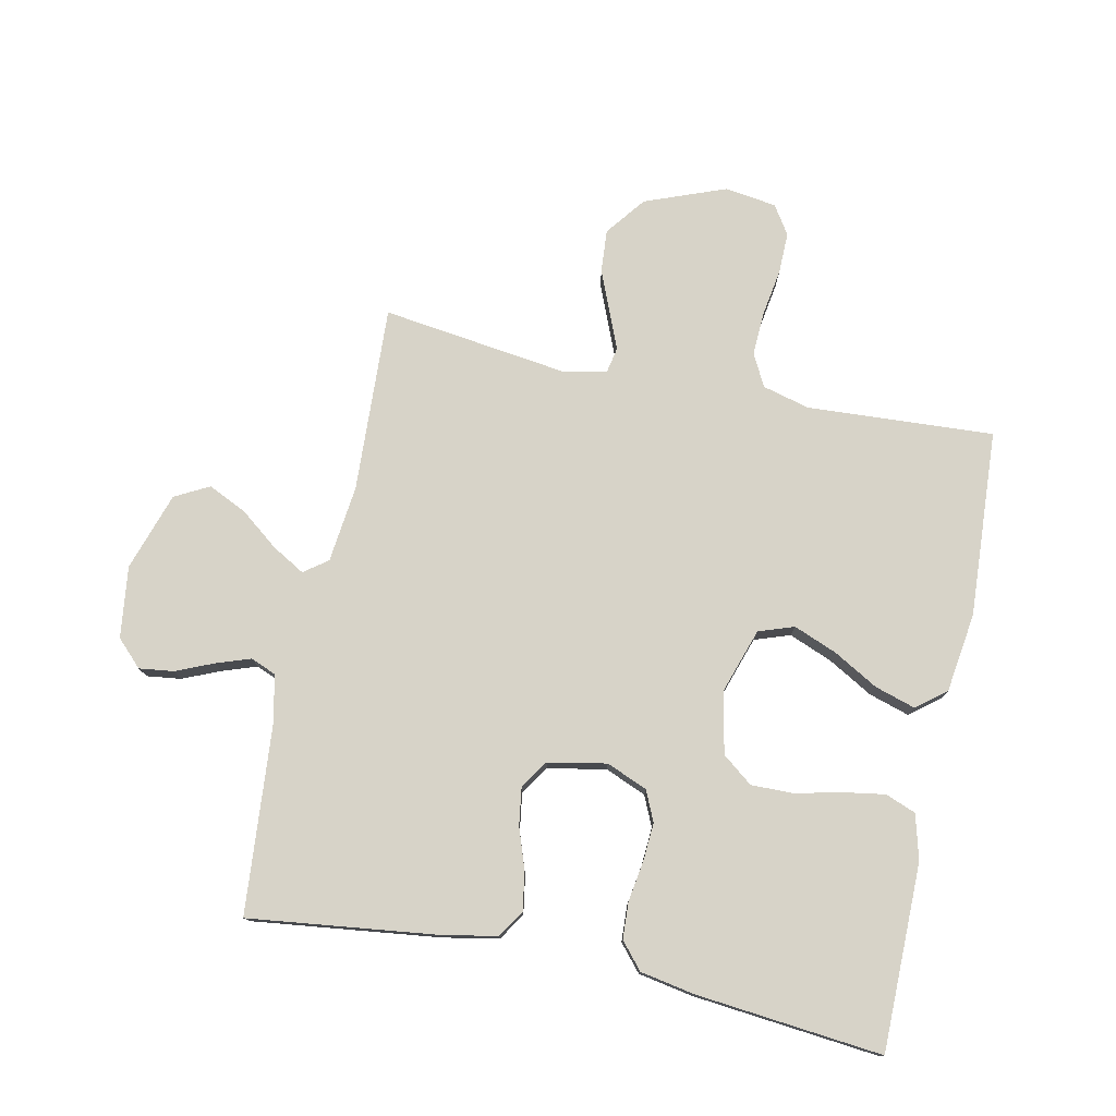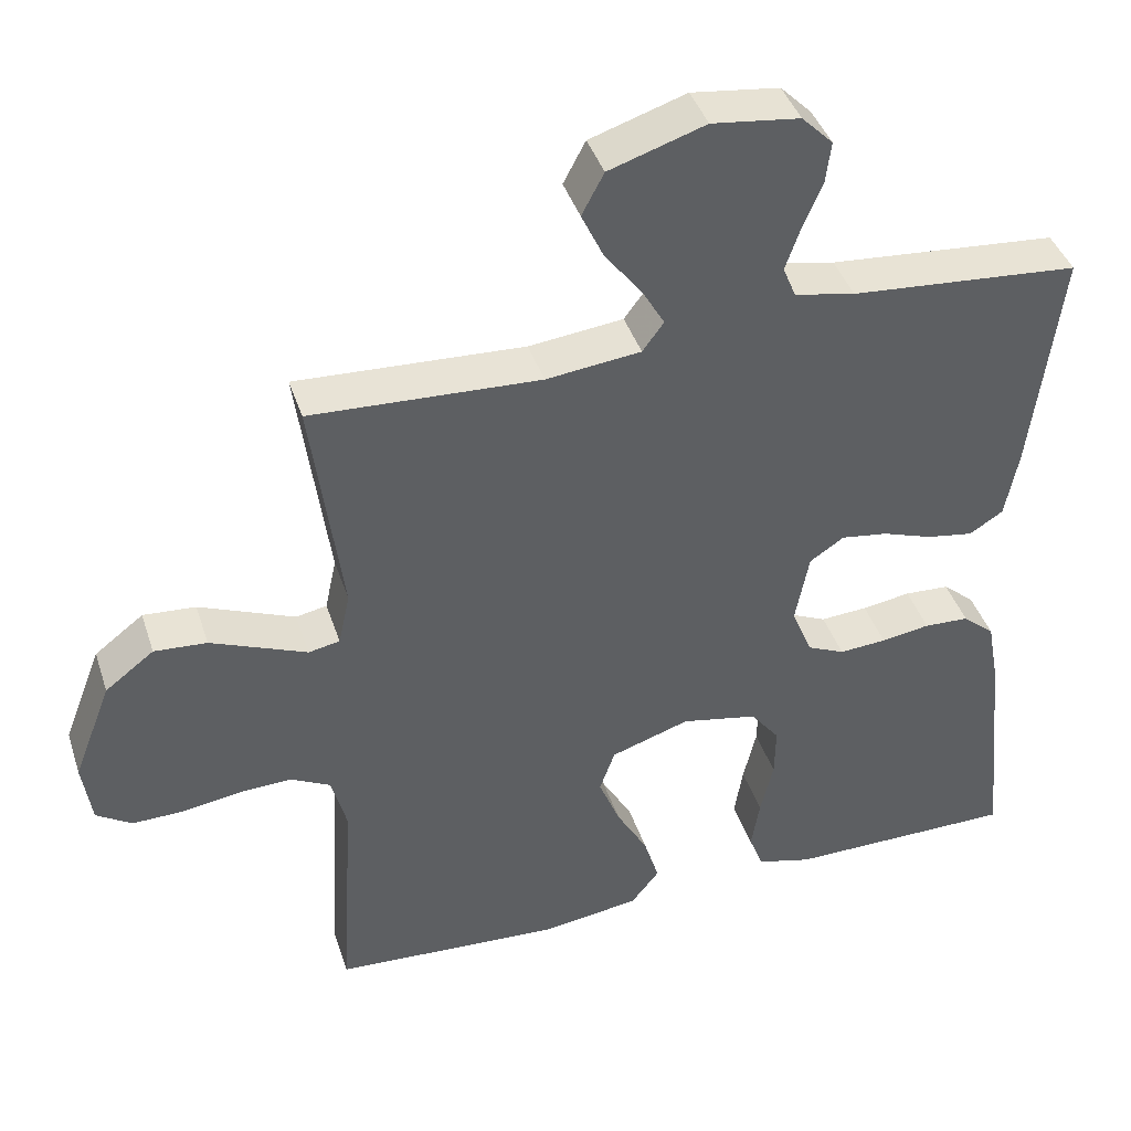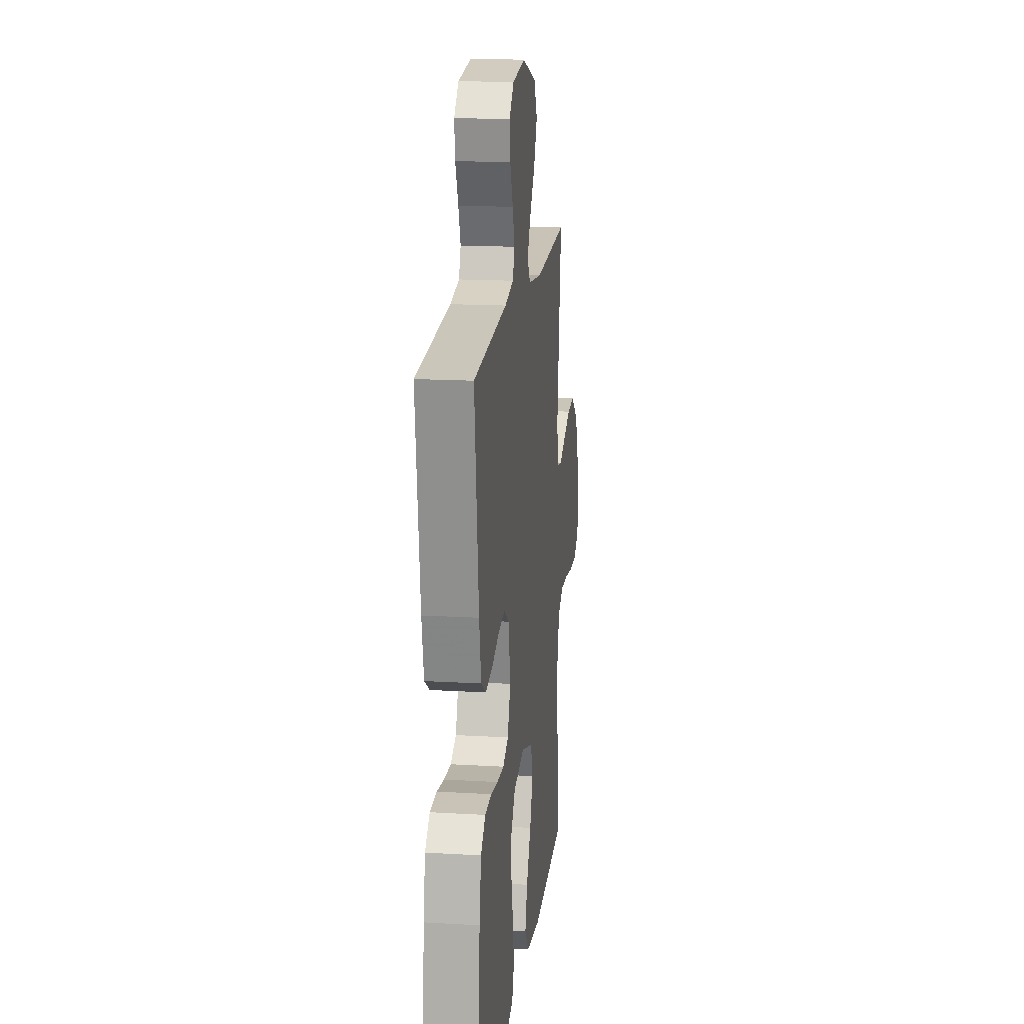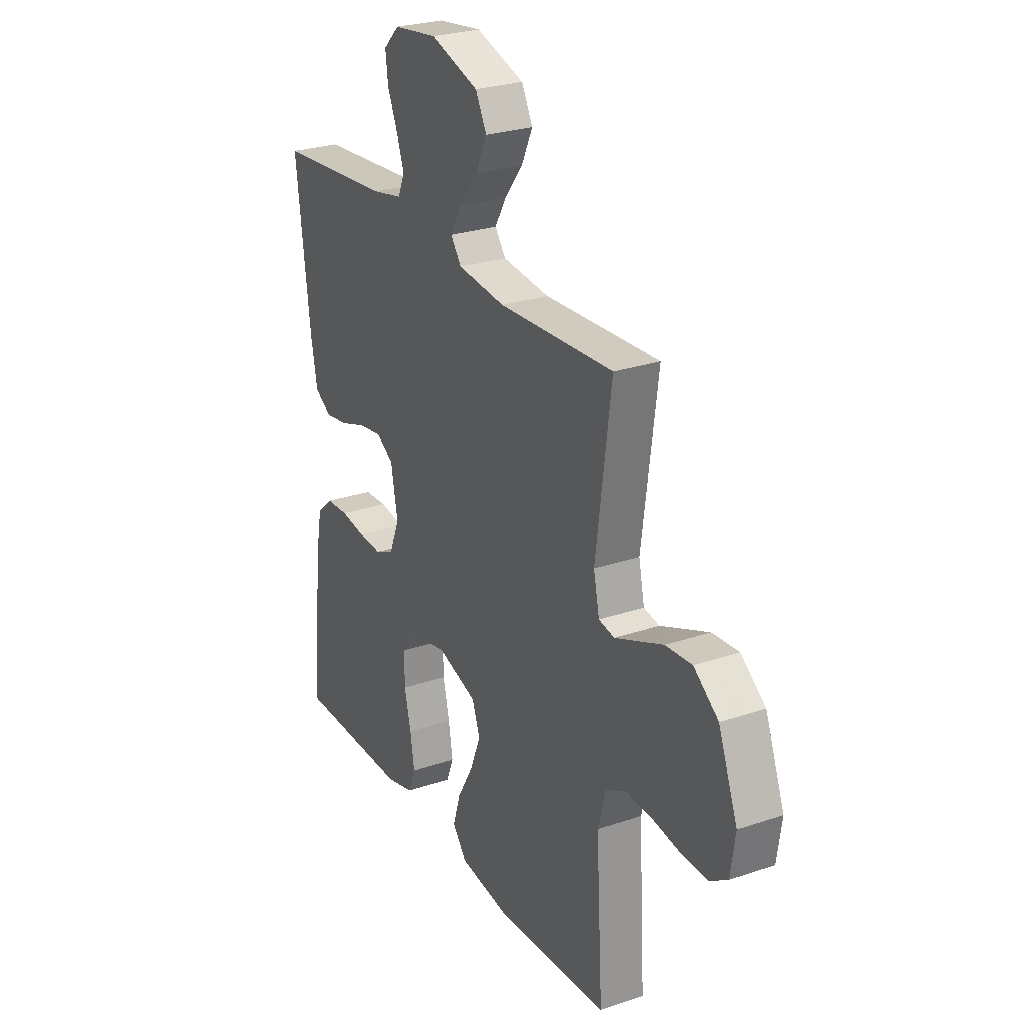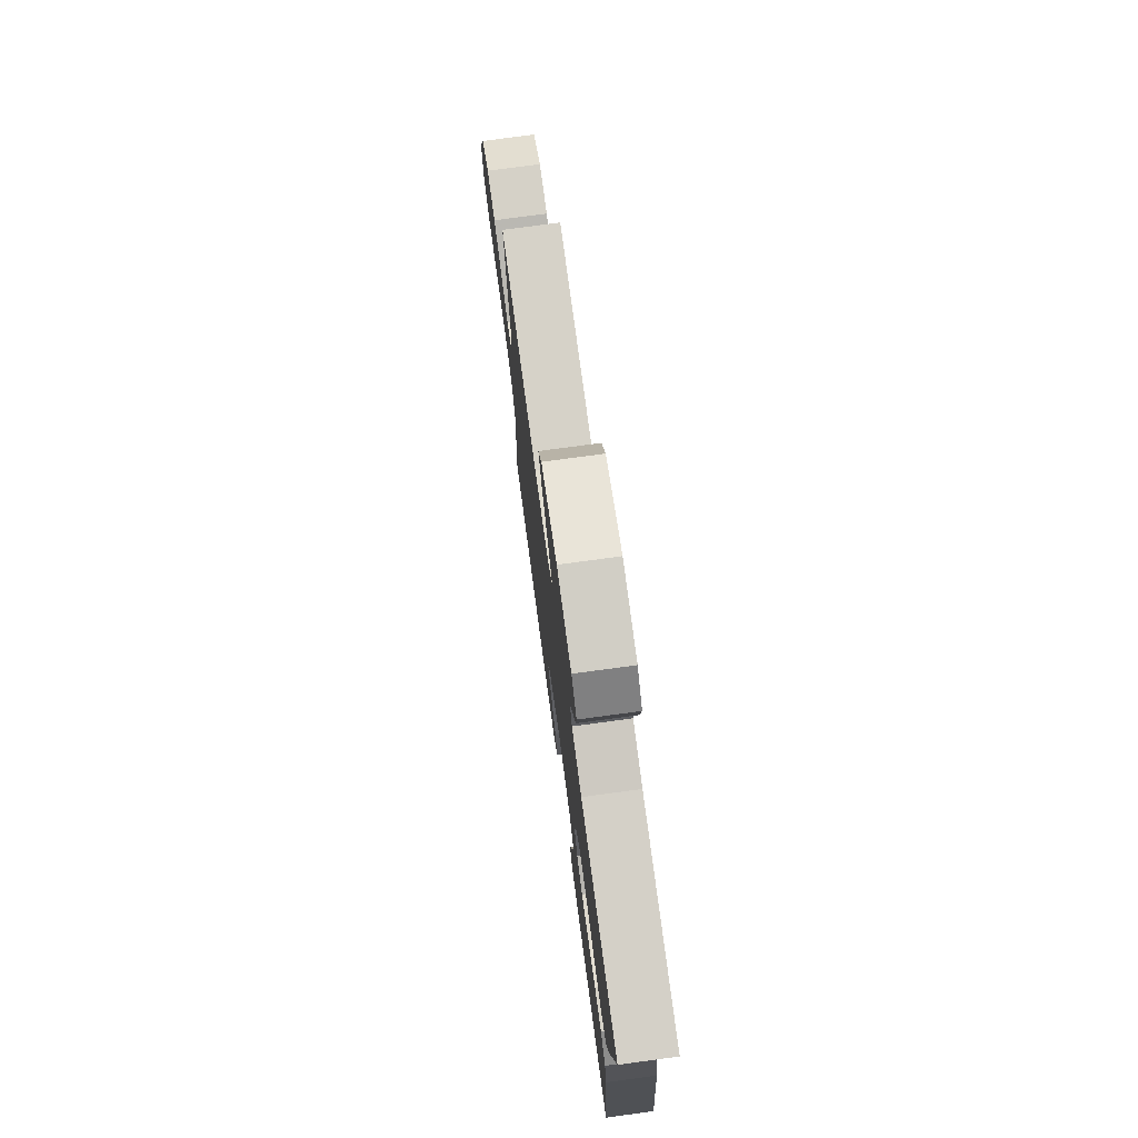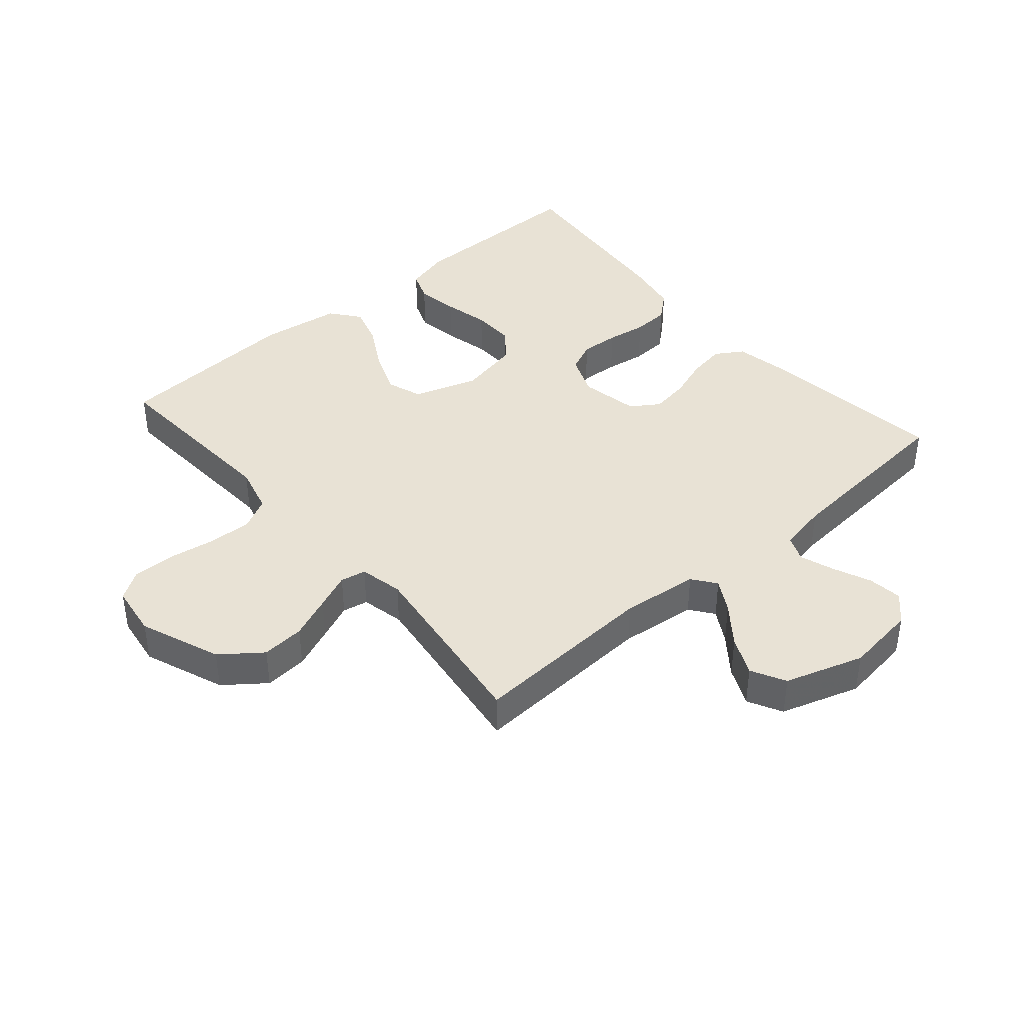
<metadata>
{"format":"obj","ext":"obj","renderer":"f3d","projection":"perspective","resolution":1024,"background":"white","views":[{"elev":77.1,"azim":101.9,"up":"+Y"},{"elev":41.4,"azim":-17.6,"up":"+Z"},{"elev":16.6,"azim":96.8,"up":"+Z"},{"elev":26.4,"azim":-118.1,"up":"+Z"},{"elev":75.6,"azim":82.3,"up":"+Z"},{"elev":40.9,"azim":-40.8,"up":"+Y"}]}
</metadata>
<code>
v -0.5 0.07 -0.5
v -0.482 0.07 -0.2
v -0.502 0.07 -0.124
v -0.554 0.07 -0.097
v -0.624 0.07 -0.1
v -0.7 0.07 -0.112
v -0.767 0.07 -0.113
v -0.813 0.07 -0.083
v -0.825 0.07 0
v -0.775 0.07 0.13
v -0.711 0.07 0.179
v -0.642 0.07 0.174
v -0.574 0.07 0.146
v -0.516 0.07 0.122
v -0.475 0.07 0.13
v -0.46 0.07 0.2
v -0.5 0.07 0.5
v -0.2 0.07 0.485
v -0.076 0.07 0.499
v -0.048 0.07 0.537
v -0.078 0.07 0.589
v -0.126 0.07 0.651
v -0.155 0.07 0.713
v -0.126 0.07 0.768
v 0 0.07 0.809
v 0.115 0.07 0.794
v 0.156 0.07 0.753
v 0.149 0.07 0.698
v 0.123 0.07 0.637
v 0.104 0.07 0.582
v 0.121 0.07 0.541
v 0.2 0.07 0.525
v 0.5 0.07 0.5
v 0.463 0.07 0.2
v 0.446 0.07 0.11
v 0.402 0.07 0.082
v 0.341 0.07 0.092
v 0.275 0.07 0.115
v 0.214 0.07 0.124
v 0.169 0.07 0.094
v 0.151 0.07 0
v 0.178 0.07 -0.066
v 0.227 0.07 -0.088
v 0.289 0.07 -0.084
v 0.353 0.07 -0.074
v 0.412 0.07 -0.077
v 0.454 0.07 -0.113
v 0.47 0.07 -0.2
v 0.5 0.07 -0.5
v 0.2 0.07 -0.501
v 0.128 0.07 -0.482
v 0.109 0.07 -0.433
v 0.12 0.07 -0.365
v 0.137 0.07 -0.292
v 0.138 0.07 -0.224
v 0.1 0.07 -0.175
v 0 0.07 -0.155
v -0.103 0.07 -0.189
v -0.123 0.07 -0.246
v -0.095 0.07 -0.316
v -0.054 0.07 -0.388
v -0.034 0.07 -0.453
v -0.071 0.07 -0.5
v -0.2 0.07 -0.518
v -0.5 0 -0.5
v -0.482 0 -0.2
v -0.502 0 -0.124
v -0.554 0 -0.097
v -0.624 0 -0.1
v -0.7 0 -0.112
v -0.767 0 -0.113
v -0.813 0 -0.083
v -0.825 0 0
v -0.775 0 0.13
v -0.711 0 0.179
v -0.642 0 0.174
v -0.574 0 0.146
v -0.516 0 0.122
v -0.475 0 0.13
v -0.46 0 0.2
v -0.5 0 0.5
v -0.2 0 0.485
v -0.076 0 0.499
v -0.048 0 0.537
v -0.078 0 0.589
v -0.126 0 0.651
v -0.155 0 0.713
v -0.126 0 0.768
v 0 0 0.809
v 0.115 0 0.794
v 0.156 0 0.753
v 0.149 0 0.698
v 0.123 0 0.637
v 0.104 0 0.582
v 0.121 0 0.541
v 0.2 0 0.525
v 0.5 0 0.5
v 0.463 0 0.2
v 0.446 0 0.11
v 0.402 0 0.082
v 0.341 0 0.092
v 0.275 0 0.115
v 0.214 0 0.124
v 0.169 0 0.094
v 0.151 0 0
v 0.178 0 -0.066
v 0.227 0 -0.088
v 0.289 0 -0.084
v 0.353 0 -0.074
v 0.412 0 -0.077
v 0.454 0 -0.113
v 0.47 0 -0.2
v 0.5 0 -0.5
v 0.2 0 -0.501
v 0.128 0 -0.482
v 0.109 0 -0.433
v 0.12 0 -0.365
v 0.137 0 -0.292
v 0.138 0 -0.224
v 0.1 0 -0.175
v 0 0 -0.155
v -0.103 0 -0.189
v -0.123 0 -0.246
v -0.095 0 -0.316
v -0.054 0 -0.388
v -0.034 0 -0.453
v -0.071 0 -0.5
v -0.2 0 -0.518
f 64 1 2
f 63 64 2
f 62 63 2
f 61 62 2
f 60 61 2
f 59 60 2 3
f 58 59 3 4
f 57 58 4
f 52 53 54
f 51 52 54
f 50 51 54
f 49 50 54
f 48 49 54
f 47 48 54
f 46 47 54
f 45 46 54
f 44 45 54
f 43 44 54 55
f 42 43 55 56
f 36 37 38
f 35 36 38
f 34 35 38
f 33 34 38
f 32 33 38
f 31 32 38 39
f 30 31 39 40
f 27 28 29
f 26 27 29
f 25 26 29
f 24 25 29
f 23 24 29
f 22 23 29
f 21 22 29
f 20 21 29 30
f 30 40 41
f 20 30 41
f 19 20 41
f 16 17 18
f 42 56 57
f 41 42 57
f 19 41 57
f 18 19 57
f 16 18 57
f 15 16 57
f 12 13 14
f 11 12 14
f 10 11 14
f 9 10 14
f 8 9 14
f 7 8 14
f 6 7 14
f 5 6 14
f 4 5 14 15
f 4 15 57
f 66 65 128
f 66 128 127
f 66 127 126
f 66 126 125
f 66 125 124
f 67 66 124 123
f 68 67 123 122
f 68 122 121
f 118 117 116
f 118 116 115
f 118 115 114
f 118 114 113
f 118 113 112
f 118 112 111
f 118 111 110
f 118 110 109
f 118 109 108
f 119 118 108 107
f 120 119 107 106
f 102 101 100
f 102 100 99
f 102 99 98
f 102 98 97
f 102 97 96
f 103 102 96 95
f 104 103 95 94
f 93 92 91
f 93 91 90
f 93 90 89
f 93 89 88
f 93 88 87
f 93 87 86
f 93 86 85
f 94 93 85 84
f 105 104 94
f 105 94 84
f 105 84 83
f 82 81 80
f 121 120 106
f 121 106 105
f 121 105 83
f 121 83 82
f 121 82 80
f 121 80 79
f 78 77 76
f 78 76 75
f 78 75 74
f 78 74 73
f 78 73 72
f 78 72 71
f 78 71 70
f 78 70 69
f 79 78 69 68
f 121 79 68
f 1 65 66 2
f 2 66 67 3
f 3 67 68 4
f 4 68 69 5
f 5 69 70 6
f 6 70 71 7
f 7 71 72 8
f 8 72 73 9
f 9 73 74 10
f 10 74 75 11
f 11 75 76 12
f 12 76 77 13
f 13 77 78 14
f 14 78 79 15
f 15 79 80 16
f 16 80 81 17
f 17 81 82 18
f 18 82 83 19
f 19 83 84 20
f 20 84 85 21
f 21 85 86 22
f 22 86 87 23
f 23 87 88 24
f 24 88 89 25
f 25 89 90 26
f 26 90 91 27
f 27 91 92 28
f 28 92 93 29
f 29 93 94 30
f 30 94 95 31
f 31 95 96 32
f 32 96 97 33
f 33 97 98 34
f 34 98 99 35
f 35 99 100 36
f 36 100 101 37
f 37 101 102 38
f 38 102 103 39
f 39 103 104 40
f 40 104 105 41
f 41 105 106 42
f 42 106 107 43
f 43 107 108 44
f 44 108 109 45
f 45 109 110 46
f 46 110 111 47
f 47 111 112 48
f 48 112 113 49
f 49 113 114 50
f 50 114 115 51
f 51 115 116 52
f 52 116 117 53
f 53 117 118 54
f 54 118 119 55
f 55 119 120 56
f 56 120 121 57
f 57 121 122 58
f 58 122 123 59
f 59 123 124 60
f 60 124 125 61
f 61 125 126 62
f 62 126 127 63
f 63 127 128 64
f 64 128 65 1

</code>
